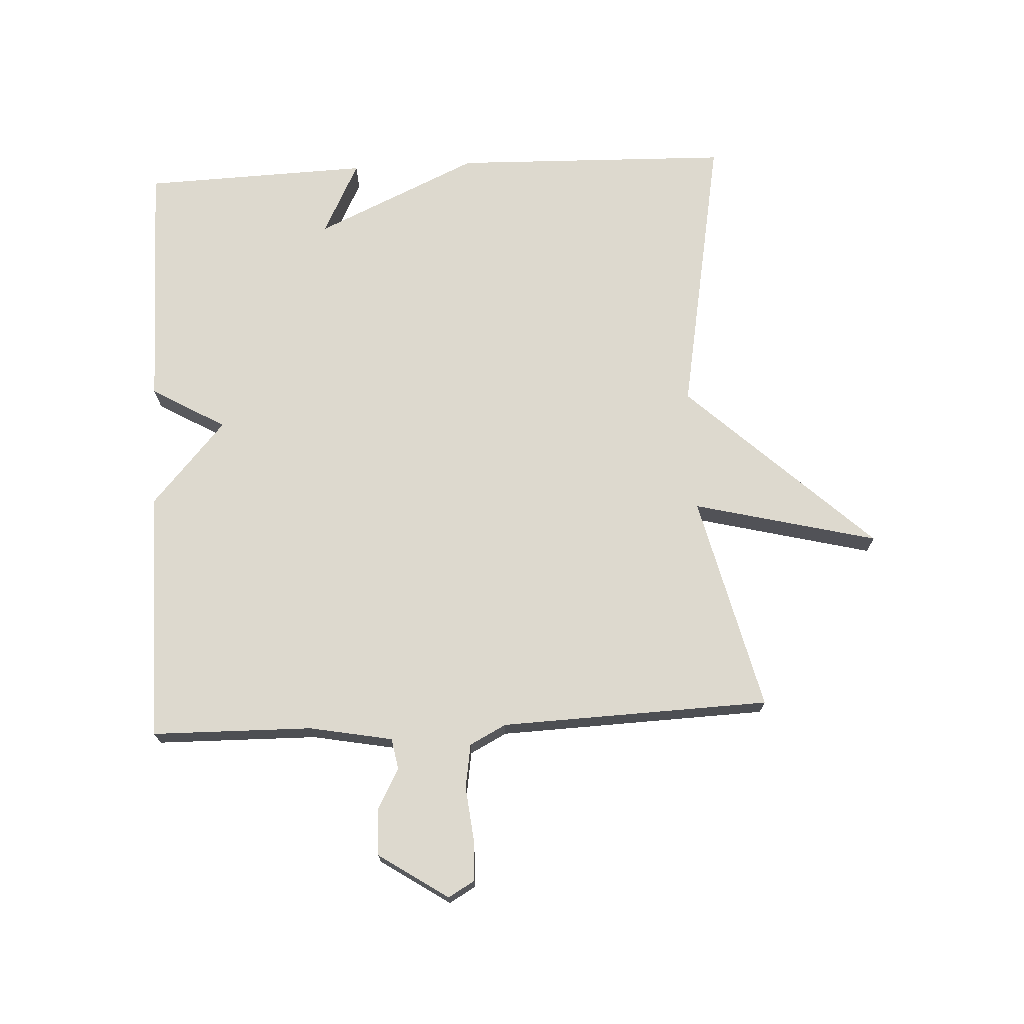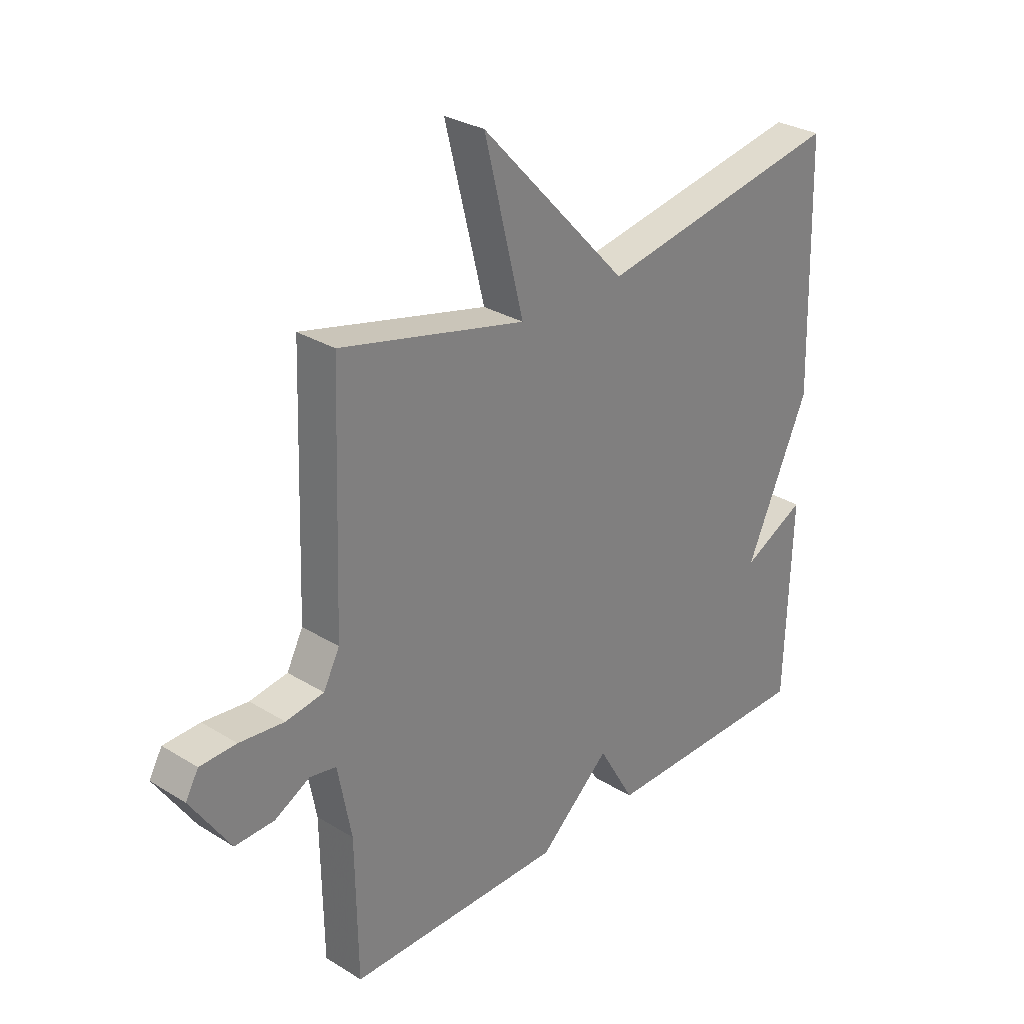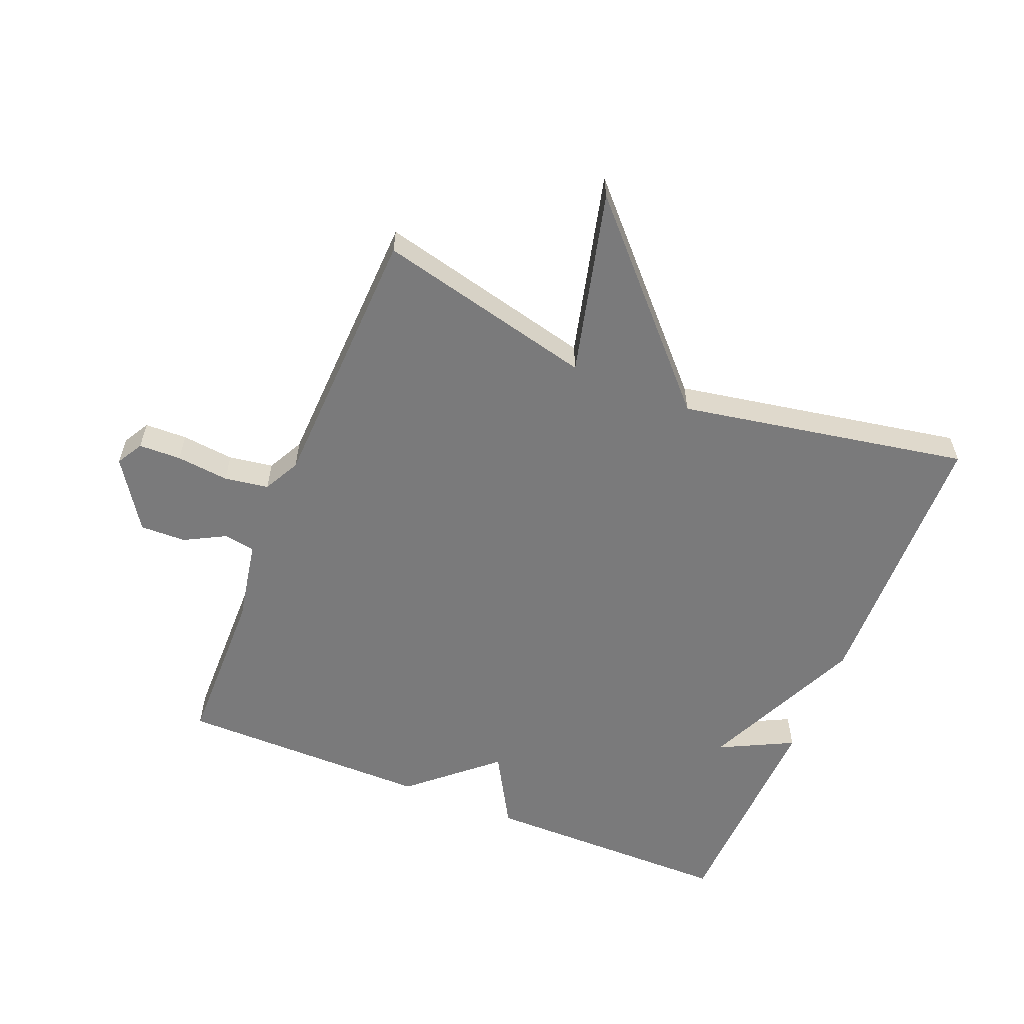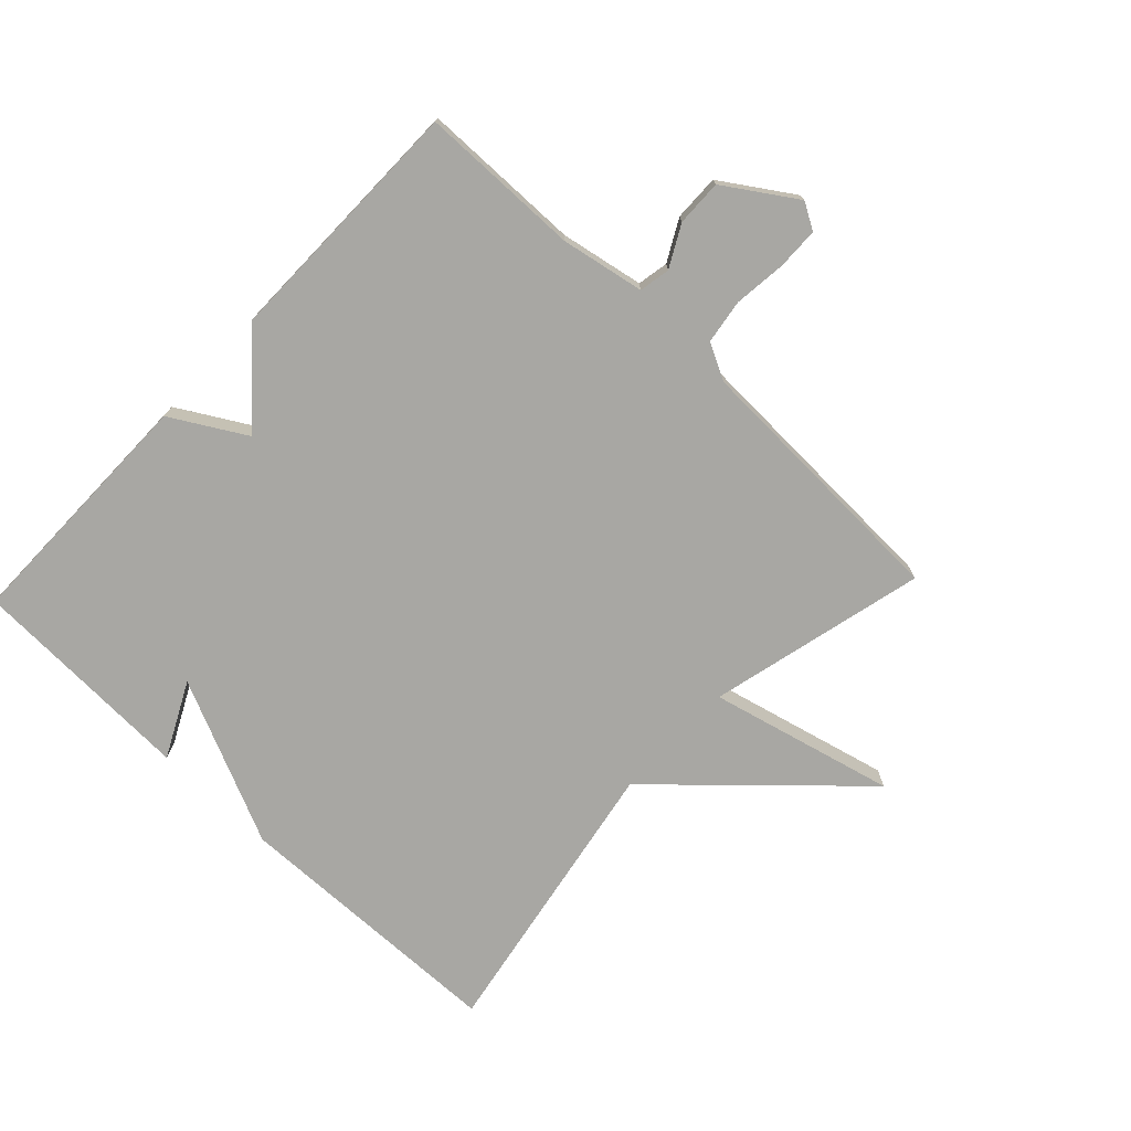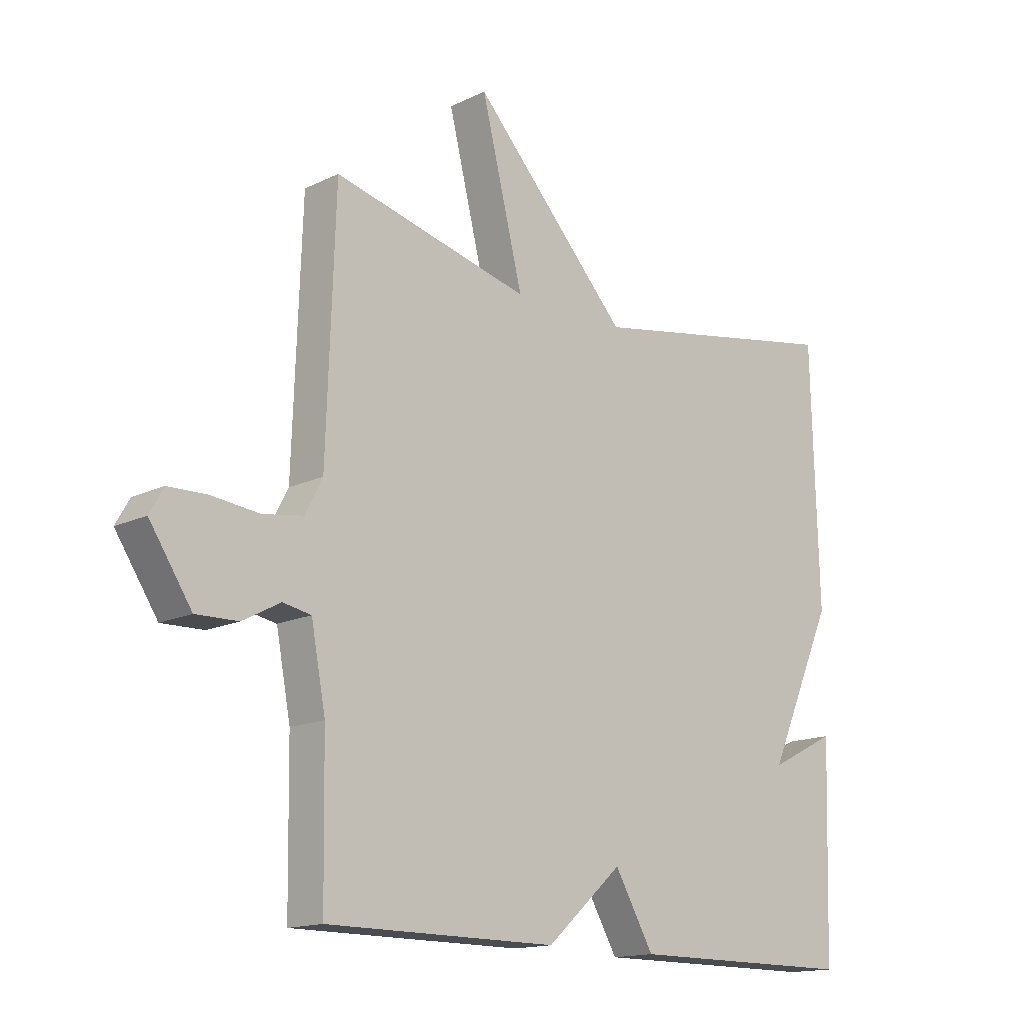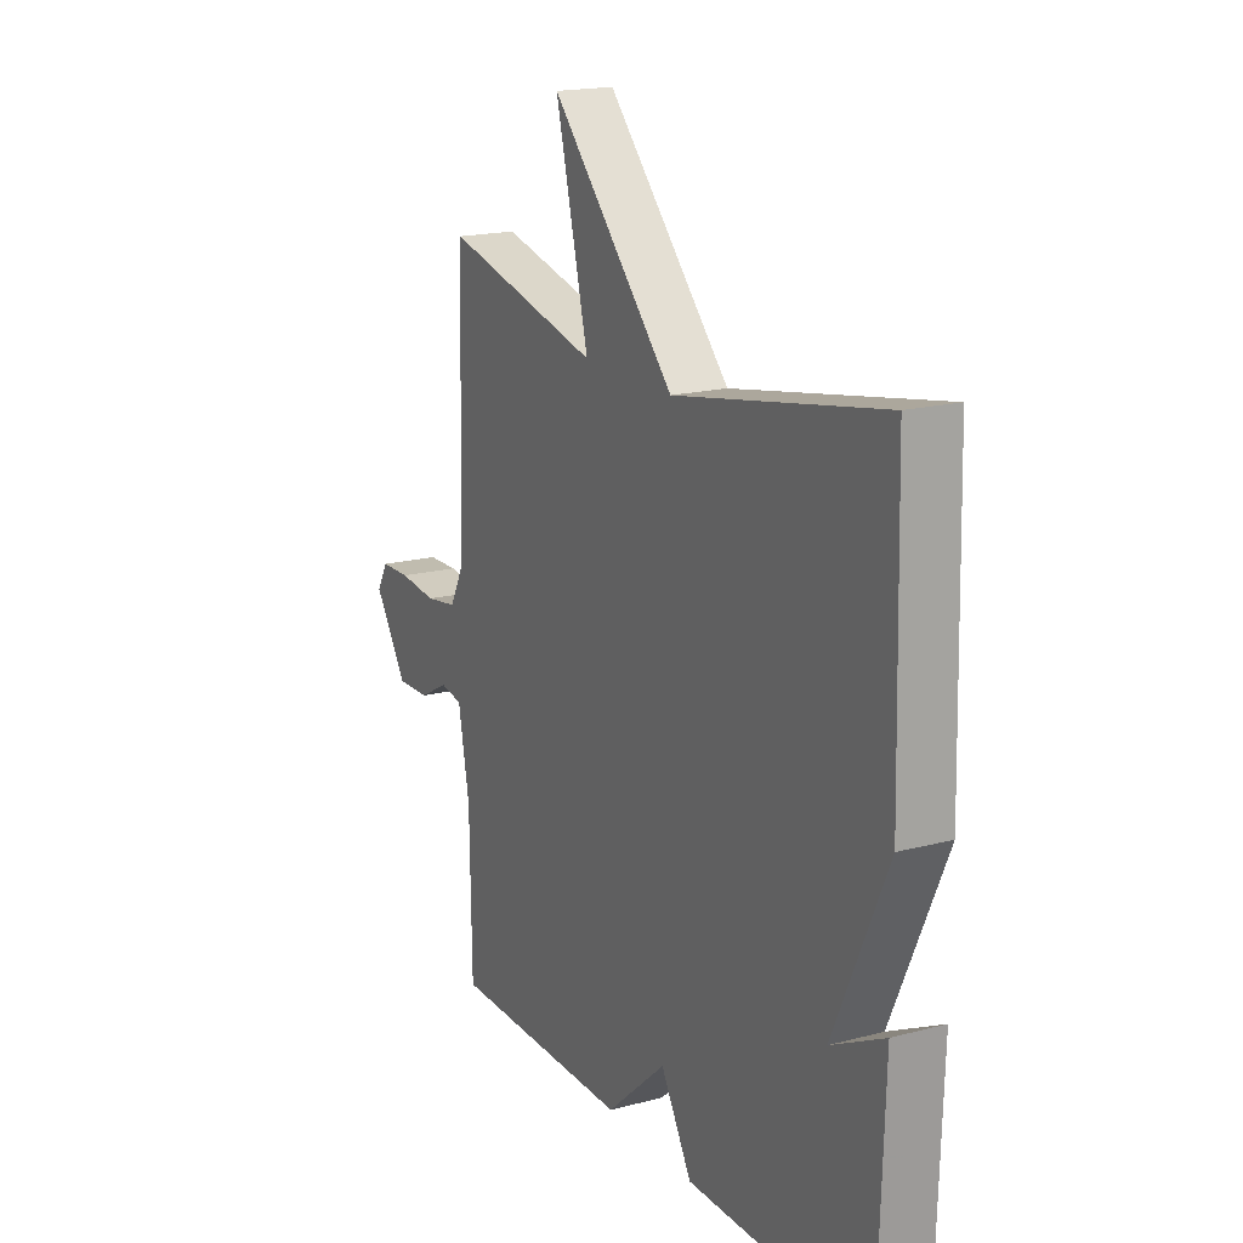
<metadata>
{"format":"obj","ext":"obj","renderer":"f3d","projection":"perspective","resolution":1024,"background":"white","views":[{"elev":71.8,"azim":-93.0,"up":"+Y"},{"elev":29.5,"azim":-47.8,"up":"+Z"},{"elev":-58.1,"azim":-22.2,"up":"+Y"},{"elev":-74.5,"azim":-133.5,"up":"+Y"},{"elev":-15.2,"azim":-44.4,"up":"+Z"},{"elev":17.9,"azim":62.7,"up":"+Z"}]}
</metadata>
<code>
v -0.5 0.07 -0.5
v -0.504 0.07 -0.245
v -0.529 0.07 -0.113
v -0.578 0.07 -0.104
v -0.643 0.07 -0.139
v -0.716 0.07 -0.141
v -0.789 0.07 -0.031
v -0.765 0.07 0.011
v -0.698 0.07 0.013
v -0.615 0.07 0.004
v -0.545 0.07 0.015
v -0.515 0.07 0.073
v -0.5 0.07 0.5
v -0.156 0.07 0.417
v -0.229 0.07 0.709
v 0.044 0.07 0.417
v 0.5 0.07 0.5
v 0.512 0.07 0.059
v 0.395 0.07 -0.2
v 0.512 0.07 -0.141
v 0.5 0.07 -0.5
v 0.101 0.07 -0.501
v 0.033 0.07 -0.384
v -0.099 0.07 -0.501
v -0.5 0 -0.5
v -0.504 0 -0.245
v -0.529 0 -0.113
v -0.578 0 -0.104
v -0.643 0 -0.139
v -0.716 0 -0.141
v -0.789 0 -0.031
v -0.765 0 0.011
v -0.698 0 0.013
v -0.615 0 0.004
v -0.545 0 0.015
v -0.515 0 0.073
v -0.5 0 0.5
v -0.156 0 0.417
v -0.229 0 0.709
v 0.044 0 0.417
v 0.5 0 0.5
v 0.512 0 0.059
v 0.395 0 -0.2
v 0.512 0 -0.141
v 0.5 0 -0.5
v 0.101 0 -0.501
v 0.033 0 -0.384
v -0.099 0 -0.501
f 23 24 1 2
f 21 22 23
f 20 21 23
f 19 20 23
f 23 2 3
f 19 23 3
f 18 19 3
f 17 18 3
f 16 17 3
f 14 15 16
f 14 16 3 4
f 12 13 14
f 11 12 14 4
f 5 6 7
f 4 5 7
f 11 4 7
f 10 11 7
f 7 8 9 10
f 26 25 48 47
f 47 46 45
f 47 45 44
f 47 44 43
f 27 26 47
f 27 47 43
f 27 43 42
f 27 42 41
f 27 41 40
f 40 39 38
f 28 27 40 38
f 38 37 36
f 28 38 36 35
f 31 30 29
f 31 29 28
f 31 28 35
f 31 35 34
f 34 33 32 31
f 1 25 26 2
f 2 26 27 3
f 3 27 28 4
f 4 28 29 5
f 5 29 30 6
f 6 30 31 7
f 7 31 32 8
f 8 32 33 9
f 9 33 34 10
f 10 34 35 11
f 11 35 36 12
f 12 36 37 13
f 13 37 38 14
f 14 38 39 15
f 15 39 40 16
f 16 40 41 17
f 17 41 42 18
f 18 42 43 19
f 19 43 44 20
f 20 44 45 21
f 21 45 46 22
f 22 46 47 23
f 23 47 48 24
f 24 48 25 1

</code>
